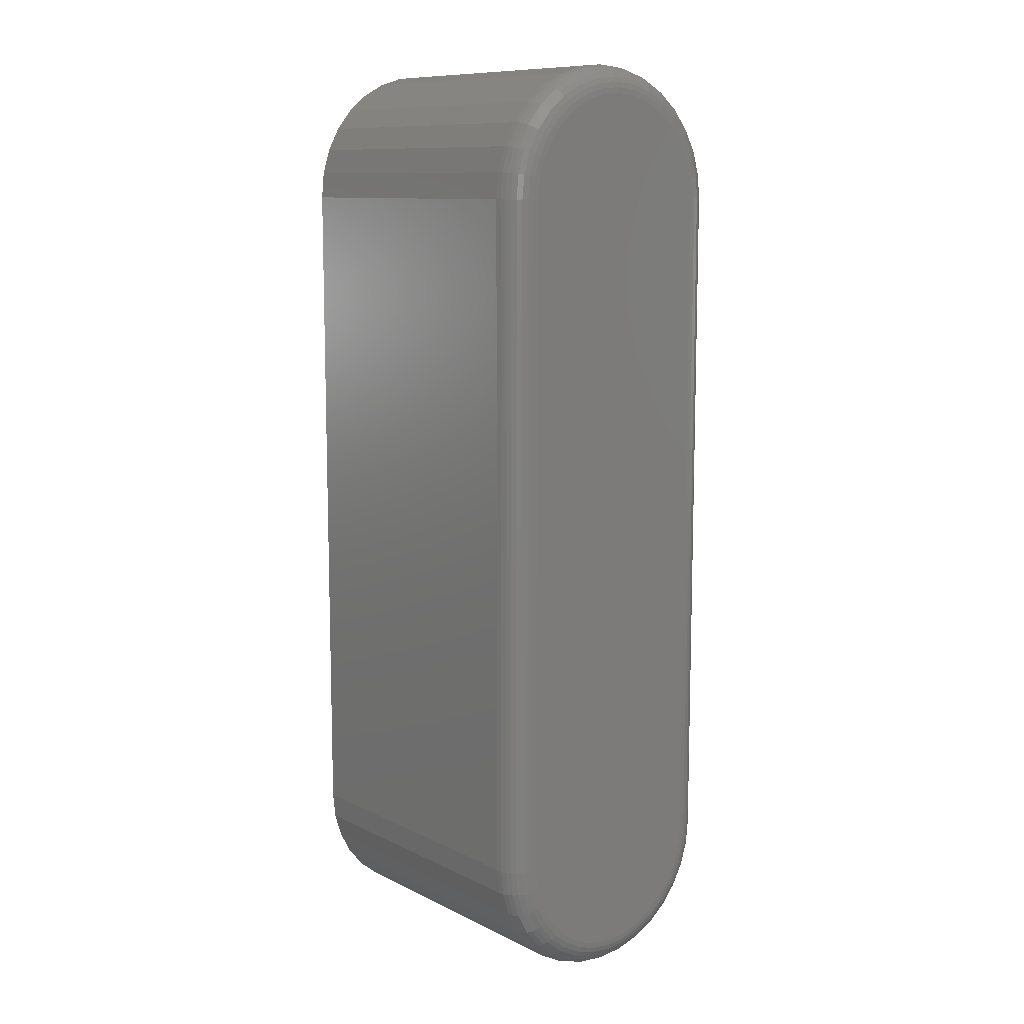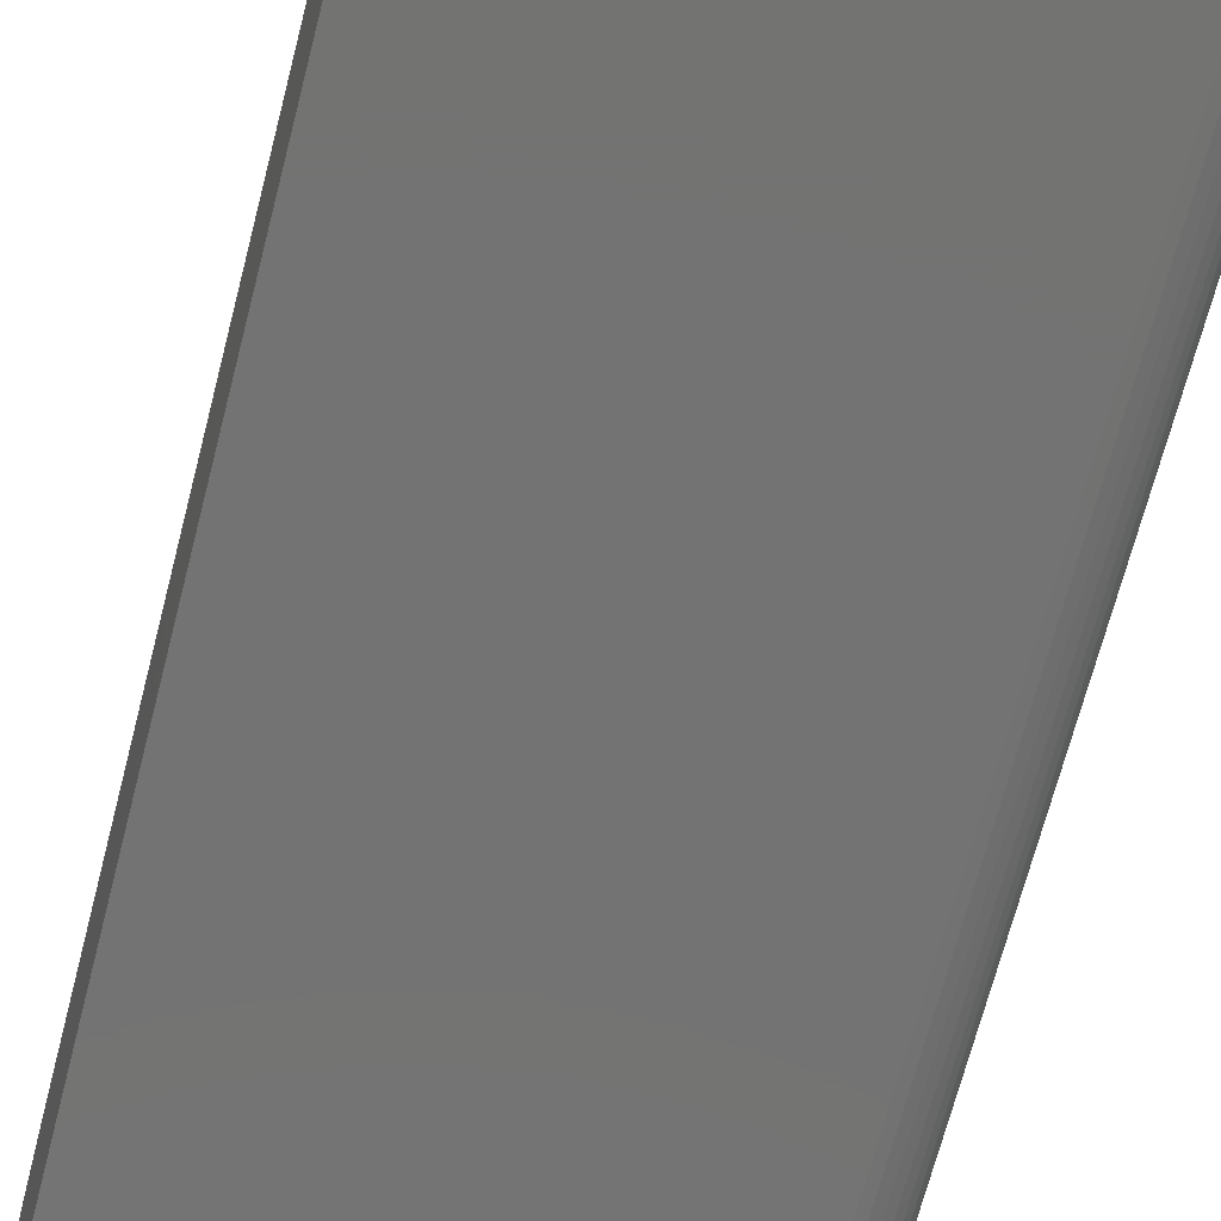
<metadata>
{"format":"stl","ext":"stl","renderer":"f3d","projection":"perspective","resolution":1024,"background":"white","views":[{"elev":10.3,"azim":50.6,"up":"+Z"},{"elev":-65.2,"azim":-14.1,"up":"+Y"}]}
</metadata>
<code>
# stl→obj: 340 verts, 676 faces
v 0.1797 -0.01626 -0.002719
v 0.1797 0.005564 -0.002719
v 0.1797 -0.005345 -0.001645
v 0.1797 -0.02675 -0.005901
v 0.1797 0.01605 -0.005901
v 0.1797 -0.03641 -0.01107
v 0.1797 0.02572 -0.01107
v 0.1797 -0.04489 -0.01802
v 0.1797 0.0342 -0.01802
v 0.1797 -0.05184 -0.0265
v 0.1797 0.04115 -0.0265
v 0.1797 -0.05701 -0.03617
v 0.1797 0.04632 -0.03617
v 0.1797 0.04632 -0.4486
v 0.1797 -0.05184 -0.4583
v 0.1797 0.04115 -0.4583
v 0.1797 -0.04489 -0.4668
v 0.1797 0.0342 -0.4668
v 0.1797 -0.03641 -0.4737
v 0.1797 0.02572 -0.4737
v 0.1797 -0.02675 -0.4789
v 0.1797 0.01605 -0.4789
v 0.1797 -0.01626 -0.4821
v 0.1797 0.005564 -0.4821
v 0.1797 -0.005345 -0.4831
v 0.1797 0.0495 -0.04666
v 0.1797 -0.06019 -0.04666
v 0.1797 0.05058 -0.05757
v 0.1797 -0.06127 -0.05757
v 0.1797 0.05058 -0.4272
v 0.1797 -0.06127 -0.4272
v 0.1797 0.0495 -0.4381
v 0.1797 -0.06019 -0.4381
v 0.1797 -0.05701 -0.4486
v 0.1641 -0.07689 -0.05757
v -5.551e-17 -0.07689 -0.05757
v 0.1641 -0.07689 -0.4272
v -1.388e-17 -0.07689 -0.4272
v -5.706e-17 -0.07552 -0.04361
v 0.1641 -0.07552 -0.04361
v -5.855e-17 -0.07145 -0.03019
v 0.1641 -0.07145 -0.03019
v -5.992e-17 -0.06483 -0.01782
v 0.1641 -0.06483 -0.01782
v -6.113e-17 -0.05594 -0.006975
v 0.1641 -0.05594 -0.006975
v -6.212e-17 -0.04509 0.001923
v 0.1641 -0.04509 0.001923
v -6.285e-17 -0.03272 0.008534
v 0.1641 -0.03272 0.008534
v -6.33e-17 -0.0193 0.01261
v 0.1641 -0.0193 0.01261
v -6.345e-17 -0.005345 0.01398
v 0.1641 -0.005345 0.01398
v -6.33e-17 0.008613 0.01261
v 0.1641 0.008613 0.01261
v -6.285e-17 0.02203 0.008534
v 0.1641 0.02203 0.008534
v -6.212e-17 0.0344 0.001923
v 0.1641 0.0344 0.001923
v -6.113e-17 0.04525 -0.006975
v 0.1641 0.04525 -0.006975
v -5.992e-17 0.05414 -0.01782
v 0.1641 0.05414 -0.01782
v -5.855e-17 0.06075 -0.03019
v 0.1641 0.06075 -0.03019
v -5.706e-17 0.06483 -0.04361
v 0.1641 0.06483 -0.04361
v -5.693e-17 0.0662 -0.05757
v 0.1641 0.0662 -0.05757
v 0.1641 0.0662 -0.4272
v -1.388e-17 0.0662 -0.4272
v -1.233e-17 0.06483 -0.4412
v 0.1641 0.06483 -0.4412
v -1.084e-17 0.06075 -0.4546
v 0.1641 0.06075 -0.4546
v -9.465e-18 0.05414 -0.467
v 0.1641 0.05414 -0.467
v -8.261e-18 0.04525 -0.4778
v 0.1641 0.04525 -0.4778
v -7.273e-18 0.0344 -0.4867
v 0.1641 0.0344 -0.4867
v -6.539e-18 0.02203 -0.4933
v 0.1641 0.02203 -0.4933
v -6.087e-18 0.008613 -0.4974
v 0.1641 0.008613 -0.4974
v -5.935e-18 -0.005345 -0.4988
v 0.1641 -0.005345 -0.4988
v -6.087e-18 -0.0193 -0.4974
v 0.1641 -0.0193 -0.4974
v -6.539e-18 -0.03272 -0.4933
v 0.1641 -0.03272 -0.4933
v -7.273e-18 -0.04509 -0.4867
v 0.1641 -0.04509 -0.4867
v -8.261e-18 -0.05594 -0.4778
v 0.1641 -0.05594 -0.4778
v -9.465e-18 -0.06483 -0.467
v 0.1641 -0.06483 -0.467
v -1.084e-17 -0.07145 -0.4546
v 0.1641 -0.07145 -0.4546
v -1.233e-17 -0.07552 -0.4412
v 0.1641 -0.07552 -0.4412
v 0.1794 0.05362 -0.4272
v 0.1794 0.05249 -0.4387
v 0.1785 0.05656 -0.4272
v 0.1785 0.05537 -0.4393
v 0.1771 0.05926 -0.4272
v 0.1771 0.05802 -0.4398
v 0.1751 0.06162 -0.4272
v 0.1751 0.06034 -0.4403
v 0.1727 0.06357 -0.4272
v 0.1727 0.06224 -0.4407
v 0.17 0.06501 -0.4272
v 0.17 0.06366 -0.4409
v 0.1671 0.0659 -0.4272
v 0.1671 0.06453 -0.4411
v 0.1794 -0.06318 -0.4387
v 0.1794 -0.06431 -0.4272
v 0.1785 -0.06606 -0.4393
v 0.1785 -0.06725 -0.4272
v 0.1771 -0.06871 -0.4398
v 0.1771 -0.06995 -0.4272
v 0.1751 -0.07103 -0.4403
v 0.1751 -0.07231 -0.4272
v 0.1727 -0.07293 -0.4407
v 0.1727 -0.07426 -0.4272
v 0.17 -0.07435 -0.4409
v 0.17 -0.0757 -0.4272
v 0.1671 -0.07522 -0.4411
v 0.1671 -0.07659 -0.4272
v 0.1794 -0.05983 -0.4498
v 0.1785 -0.06253 -0.4509
v 0.1771 -0.06503 -0.4519
v 0.1751 -0.06722 -0.4528
v 0.1727 -0.06901 -0.4536
v 0.17 -0.07035 -0.4541
v 0.1671 -0.07117 -0.4545
v 0.1794 -0.05438 -0.46
v 0.1785 -0.05681 -0.4616
v 0.1771 -0.05906 -0.4631
v 0.1751 -0.06103 -0.4644
v 0.1727 -0.06264 -0.4655
v 0.17 -0.06384 -0.4663
v 0.1671 -0.06458 -0.4668
v 0.1794 -0.04704 -0.4689
v 0.1785 -0.04912 -0.471
v 0.1771 -0.05103 -0.4729
v 0.1751 -0.0527 -0.4746
v 0.1727 -0.05407 -0.4759
v 0.17 -0.0551 -0.477
v 0.1671 -0.05572 -0.4776
v 0.1794 -0.03811 -0.4763
v 0.1785 -0.03974 -0.4787
v 0.1771 -0.04124 -0.4809
v 0.1751 -0.04255 -0.4829
v 0.1727 -0.04363 -0.4845
v 0.17 -0.04443 -0.4857
v 0.1671 -0.04493 -0.4865
v 0.1794 -0.02791 -0.4817
v 0.1785 -0.02903 -0.4844
v 0.1771 -0.03007 -0.4869
v 0.1751 -0.03097 -0.4891
v 0.1727 -0.03172 -0.4909
v 0.17 -0.03227 -0.4922
v 0.1671 -0.03261 -0.493
v 0.1794 -0.01685 -0.4851
v 0.1785 -0.01742 -0.4879
v 0.1771 -0.01795 -0.4906
v 0.1751 -0.01841 -0.4929
v 0.1727 -0.01879 -0.4948
v 0.17 -0.01907 -0.4962
v 0.1671 -0.01924 -0.4971
v 0.1794 -0.005345 -0.4862
v 0.1785 -0.005345 -0.4891
v 0.1771 -0.005345 -0.4918
v 0.1751 -0.005345 -0.4942
v 0.1727 -0.005345 -0.4961
v 0.17 -0.005345 -0.4976
v 0.1671 -0.005345 -0.4985
v 0.1794 0.006159 -0.4851
v 0.1785 0.006731 -0.4879
v 0.1771 0.007258 -0.4906
v 0.1751 0.00772 -0.4929
v 0.1727 0.008099 -0.4948
v 0.17 0.008381 -0.4962
v 0.1671 0.008554 -0.4971
v 0.1794 0.01722 -0.4817
v 0.1785 0.01834 -0.4844
v 0.1771 0.01938 -0.4869
v 0.1751 0.02028 -0.4891
v 0.1727 0.02103 -0.4909
v 0.17 0.02158 -0.4922
v 0.1671 0.02192 -0.493
v 0.1794 0.02742 -0.4763
v 0.1785 0.02904 -0.4787
v 0.1771 0.03055 -0.4809
v 0.1751 0.03186 -0.4829
v 0.1727 0.03294 -0.4845
v 0.17 0.03374 -0.4857
v 0.1671 0.03424 -0.4865
v 0.1794 0.03635 -0.4689
v 0.1785 0.03842 -0.471
v 0.1771 0.04034 -0.4729
v 0.1751 0.04201 -0.4746
v 0.1727 0.04338 -0.4759
v 0.17 0.0444 -0.477
v 0.1671 0.04503 -0.4776
v 0.1794 0.04369 -0.46
v 0.1785 0.04612 -0.4616
v 0.1771 0.04837 -0.4631
v 0.1751 0.05034 -0.4644
v 0.1727 0.05195 -0.4655
v 0.17 0.05315 -0.4663
v 0.1671 0.05389 -0.4668
v 0.1794 0.04914 -0.4498
v 0.1785 0.05184 -0.4509
v 0.1771 0.05434 -0.4519
v 0.1751 0.05653 -0.4528
v 0.1727 0.05832 -0.4536
v 0.17 0.05966 -0.4541
v 0.1671 0.06048 -0.4545
v 0.1671 -0.07659 -0.05757
v 0.17 -0.0757 -0.05757
v 0.1727 -0.07426 -0.05757
v 0.1751 -0.07231 -0.05757
v 0.1771 -0.06995 -0.05757
v 0.1785 -0.06725 -0.05757
v 0.1794 -0.06431 -0.05757
v 0.1794 -0.06318 -0.04606
v 0.1785 -0.06606 -0.04549
v 0.1771 -0.06871 -0.04496
v 0.1751 -0.07103 -0.0445
v 0.1727 -0.07293 -0.04412
v 0.17 -0.07435 -0.04384
v 0.1671 -0.07522 -0.04367
v 0.1794 0.05249 -0.04606
v 0.1794 0.05362 -0.05757
v 0.1785 0.05537 -0.04549
v 0.1785 0.05656 -0.05757
v 0.1771 0.05802 -0.04496
v 0.1771 0.05926 -0.05757
v 0.1751 0.06034 -0.0445
v 0.1751 0.06162 -0.05757
v 0.1727 0.06224 -0.04412
v 0.1727 0.06357 -0.05757
v 0.17 0.06366 -0.04384
v 0.17 0.06501 -0.05757
v 0.1671 0.06453 -0.04367
v 0.1671 0.0659 -0.05757
v 0.1794 0.04914 -0.035
v 0.1785 0.05184 -0.03388
v 0.1771 0.05434 -0.03284
v 0.1751 0.05653 -0.03194
v 0.1727 0.05832 -0.03119
v 0.17 0.05966 -0.03064
v 0.1671 0.06048 -0.0303
v 0.1794 0.04369 -0.0248
v 0.1785 0.04612 -0.02318
v 0.1771 0.04837 -0.02167
v 0.1751 0.05034 -0.02036
v 0.1727 0.05195 -0.01928
v 0.17 0.05315 -0.01848
v 0.1671 0.05389 -0.01798
v 0.1794 0.03635 -0.01587
v 0.1785 0.03842 -0.0138
v 0.1771 0.04034 -0.01189
v 0.1751 0.04201 -0.01021
v 0.1727 0.04338 -0.008837
v 0.17 0.0444 -0.007816
v 0.1671 0.04503 -0.007187
v 0.1794 0.02742 -0.008535
v 0.1785 0.02904 -0.006097
v 0.1771 0.03055 -0.003851
v 0.1751 0.03186 -0.001883
v 0.1727 0.03294 -0.0002669
v 0.17 0.03374 0.0009336
v 0.1671 0.03424 0.001673
v 0.1794 0.01722 -0.003085
v 0.1785 0.01834 -0.0003772
v 0.1771 0.01938 0.002119
v 0.1751 0.02028 0.004306
v 0.1727 0.02103 0.006101
v 0.17 0.02158 0.007435
v 0.1671 0.02192 0.008257
v 0.1794 0.006159 0.0002705
v 0.1785 0.006731 0.003145
v 0.1771 0.007258 0.005795
v 0.1751 0.00772 0.008117
v 0.1727 0.008099 0.01002
v 0.17 0.008381 0.01144
v 0.1671 0.008554 0.01231
v 0.1794 -0.005345 0.001404
v 0.1785 -0.005345 0.004335
v 0.1771 -0.005345 0.007036
v 0.1751 -0.005345 0.009404
v 0.1727 -0.005345 0.01135
v 0.17 -0.005345 0.01279
v 0.1671 -0.005345 0.01368
v 0.1794 -0.01685 0.0002705
v 0.1785 -0.01742 0.003145
v 0.1771 -0.01795 0.005795
v 0.1751 -0.01841 0.008117
v 0.1727 -0.01879 0.01002
v 0.17 -0.01907 0.01144
v 0.1671 -0.01924 0.01231
v 0.1794 -0.02791 -0.003085
v 0.1785 -0.02903 -0.0003772
v 0.1771 -0.03007 0.002119
v 0.1751 -0.03097 0.004306
v 0.1727 -0.03172 0.006101
v 0.17 -0.03227 0.007435
v 0.1671 -0.03261 0.008257
v 0.1794 -0.03811 -0.008535
v 0.1785 -0.03974 -0.006097
v 0.1771 -0.04124 -0.003851
v 0.1751 -0.04255 -0.001883
v 0.1727 -0.04363 -0.0002669
v 0.17 -0.04443 0.0009336
v 0.1671 -0.04493 0.001673
v 0.1794 -0.04704 -0.01587
v 0.1785 -0.04912 -0.0138
v 0.1771 -0.05103 -0.01189
v 0.1751 -0.0527 -0.01021
v 0.1727 -0.05407 -0.008837
v 0.17 -0.0551 -0.007816
v 0.1671 -0.05572 -0.007187
v 0.1794 -0.05438 -0.0248
v 0.1785 -0.05681 -0.02318
v 0.1771 -0.05906 -0.02167
v 0.1751 -0.06103 -0.02036
v 0.1727 -0.06264 -0.01928
v 0.17 -0.06384 -0.01848
v 0.1671 -0.06458 -0.01798
v 0.1794 -0.05983 -0.035
v 0.1785 -0.06253 -0.03388
v 0.1771 -0.06503 -0.03284
v 0.1751 -0.06722 -0.03194
v 0.1727 -0.06901 -0.03119
v 0.17 -0.07035 -0.03064
v 0.1671 -0.07117 -0.0303
f 1 2 3
f 2 1 4
f 2 4 5
f 5 4 6
f 5 6 7
f 7 6 8
f 7 8 9
f 9 8 10
f 9 10 11
f 11 10 12
f 11 12 13
f 14 15 16
f 16 15 17
f 16 17 18
f 18 17 19
f 18 19 20
f 20 19 21
f 20 21 22
f 22 21 23
f 22 23 24
f 24 23 25
f 13 12 26
f 26 12 27
f 26 27 28
f 28 27 29
f 28 29 30
f 30 29 31
f 30 31 32
f 32 31 33
f 32 33 14
f 14 33 34
f 14 34 15
f 35 36 37
f 37 36 38
f 36 35 39
f 39 35 40
f 39 40 41
f 41 40 42
f 41 42 43
f 43 42 44
f 43 44 45
f 45 44 46
f 45 46 47
f 47 46 48
f 47 48 49
f 49 48 50
f 49 50 51
f 51 50 52
f 51 52 53
f 53 52 54
f 53 54 55
f 55 54 56
f 55 56 57
f 57 56 58
f 57 58 59
f 59 58 60
f 59 60 61
f 61 60 62
f 61 62 63
f 63 62 64
f 63 64 65
f 65 64 66
f 65 66 67
f 67 66 68
f 67 68 69
f 69 68 70
f 71 72 70
f 70 72 69
f 72 71 73
f 73 71 74
f 73 74 75
f 75 74 76
f 75 76 77
f 77 76 78
f 77 78 79
f 79 78 80
f 79 80 81
f 81 80 82
f 81 82 83
f 83 82 84
f 83 84 85
f 85 84 86
f 85 86 87
f 87 86 88
f 87 88 89
f 89 88 90
f 89 90 91
f 91 90 92
f 91 92 93
f 93 92 94
f 93 94 95
f 95 94 96
f 95 96 97
f 97 96 98
f 97 98 99
f 99 98 100
f 99 100 101
f 101 100 102
f 101 102 38
f 38 102 37
f 30 32 103
f 103 32 104
f 103 104 105
f 105 104 106
f 105 106 107
f 107 106 108
f 107 108 109
f 109 108 110
f 109 110 111
f 111 110 112
f 111 112 113
f 113 112 114
f 113 114 115
f 115 114 116
f 115 116 71
f 71 116 74
f 33 31 117
f 117 31 118
f 117 118 119
f 119 118 120
f 119 120 121
f 121 120 122
f 121 122 123
f 123 122 124
f 123 124 125
f 125 124 126
f 125 126 127
f 127 126 128
f 127 128 129
f 129 128 130
f 129 130 102
f 102 130 37
f 34 33 131
f 131 33 117
f 131 117 132
f 132 117 119
f 132 119 133
f 133 119 121
f 133 121 134
f 134 121 123
f 134 123 135
f 135 123 125
f 135 125 136
f 136 125 127
f 136 127 137
f 137 127 129
f 137 129 100
f 100 129 102
f 15 34 138
f 138 34 131
f 138 131 139
f 139 131 132
f 139 132 140
f 140 132 133
f 140 133 141
f 141 133 134
f 141 134 142
f 142 134 135
f 142 135 143
f 143 135 136
f 143 136 144
f 144 136 137
f 144 137 98
f 98 137 100
f 17 15 145
f 145 15 138
f 145 138 146
f 146 138 139
f 146 139 147
f 147 139 140
f 147 140 148
f 148 140 141
f 148 141 149
f 149 141 142
f 149 142 150
f 150 142 143
f 150 143 151
f 151 143 144
f 151 144 96
f 96 144 98
f 19 17 152
f 152 17 145
f 152 145 153
f 153 145 146
f 153 146 154
f 154 146 147
f 154 147 155
f 155 147 148
f 155 148 156
f 156 148 149
f 156 149 157
f 157 149 150
f 157 150 158
f 158 150 151
f 158 151 94
f 94 151 96
f 21 19 159
f 159 19 152
f 159 152 160
f 160 152 153
f 160 153 161
f 161 153 154
f 161 154 162
f 162 154 155
f 162 155 163
f 163 155 156
f 163 156 164
f 164 156 157
f 164 157 165
f 165 157 158
f 165 158 92
f 92 158 94
f 23 21 166
f 166 21 159
f 166 159 167
f 167 159 160
f 167 160 168
f 168 160 161
f 168 161 169
f 169 161 162
f 169 162 170
f 170 162 163
f 170 163 171
f 171 163 164
f 171 164 172
f 172 164 165
f 172 165 90
f 90 165 92
f 25 23 173
f 173 23 166
f 173 166 174
f 174 166 167
f 174 167 175
f 175 167 168
f 175 168 176
f 176 168 169
f 176 169 177
f 177 169 170
f 177 170 178
f 178 170 171
f 178 171 179
f 179 171 172
f 179 172 88
f 88 172 90
f 24 25 180
f 180 25 173
f 180 173 181
f 181 173 174
f 181 174 182
f 182 174 175
f 182 175 183
f 183 175 176
f 183 176 184
f 184 176 177
f 184 177 185
f 185 177 178
f 185 178 186
f 186 178 179
f 186 179 86
f 86 179 88
f 22 24 187
f 187 24 180
f 187 180 188
f 188 180 181
f 188 181 189
f 189 181 182
f 189 182 190
f 190 182 183
f 190 183 191
f 191 183 184
f 191 184 192
f 192 184 185
f 192 185 193
f 193 185 186
f 193 186 84
f 84 186 86
f 20 22 194
f 194 22 187
f 194 187 195
f 195 187 188
f 195 188 196
f 196 188 189
f 196 189 197
f 197 189 190
f 197 190 198
f 198 190 191
f 198 191 199
f 199 191 192
f 199 192 200
f 200 192 193
f 200 193 82
f 82 193 84
f 18 20 201
f 201 20 194
f 201 194 202
f 202 194 195
f 202 195 203
f 203 195 196
f 203 196 204
f 204 196 197
f 204 197 205
f 205 197 198
f 205 198 206
f 206 198 199
f 206 199 207
f 207 199 200
f 207 200 80
f 80 200 82
f 16 18 208
f 208 18 201
f 208 201 209
f 209 201 202
f 209 202 210
f 210 202 203
f 210 203 211
f 211 203 204
f 211 204 212
f 212 204 205
f 212 205 213
f 213 205 206
f 213 206 214
f 214 206 207
f 214 207 78
f 78 207 80
f 14 16 215
f 215 16 208
f 215 208 216
f 216 208 209
f 216 209 217
f 217 209 210
f 217 210 218
f 218 210 211
f 218 211 219
f 219 211 212
f 219 212 220
f 220 212 213
f 220 213 221
f 221 213 214
f 221 214 76
f 76 214 78
f 32 14 104
f 104 14 215
f 104 215 106
f 106 215 216
f 106 216 108
f 108 216 217
f 108 217 110
f 110 217 218
f 110 218 112
f 112 218 219
f 112 219 114
f 114 219 220
f 114 220 116
f 116 220 221
f 116 221 74
f 74 221 76
f 35 37 222
f 222 37 130
f 222 130 223
f 223 130 128
f 223 128 224
f 224 128 126
f 224 126 225
f 225 126 124
f 225 124 226
f 226 124 122
f 226 122 227
f 227 122 120
f 227 120 228
f 228 120 118
f 228 118 29
f 29 118 31
f 29 27 228
f 228 27 229
f 228 229 227
f 227 229 230
f 227 230 226
f 226 230 231
f 226 231 225
f 225 231 232
f 225 232 224
f 224 232 233
f 224 233 223
f 223 233 234
f 223 234 222
f 222 234 235
f 222 235 35
f 35 235 40
f 26 28 236
f 236 28 237
f 236 237 238
f 238 237 239
f 238 239 240
f 240 239 241
f 240 241 242
f 242 241 243
f 242 243 244
f 244 243 245
f 244 245 246
f 246 245 247
f 246 247 248
f 248 247 249
f 248 249 68
f 68 249 70
f 13 26 250
f 250 26 236
f 250 236 251
f 251 236 238
f 251 238 252
f 252 238 240
f 252 240 253
f 253 240 242
f 253 242 254
f 254 242 244
f 254 244 255
f 255 244 246
f 255 246 256
f 256 246 248
f 256 248 66
f 66 248 68
f 11 13 257
f 257 13 250
f 257 250 258
f 258 250 251
f 258 251 259
f 259 251 252
f 259 252 260
f 260 252 253
f 260 253 261
f 261 253 254
f 261 254 262
f 262 254 255
f 262 255 263
f 263 255 256
f 263 256 64
f 64 256 66
f 9 11 264
f 264 11 257
f 264 257 265
f 265 257 258
f 265 258 266
f 266 258 259
f 266 259 267
f 267 259 260
f 267 260 268
f 268 260 261
f 268 261 269
f 269 261 262
f 269 262 270
f 270 262 263
f 270 263 62
f 62 263 64
f 7 9 271
f 271 9 264
f 271 264 272
f 272 264 265
f 272 265 273
f 273 265 266
f 273 266 274
f 274 266 267
f 274 267 275
f 275 267 268
f 275 268 276
f 276 268 269
f 276 269 277
f 277 269 270
f 277 270 60
f 60 270 62
f 5 7 278
f 278 7 271
f 278 271 279
f 279 271 272
f 279 272 280
f 280 272 273
f 280 273 281
f 281 273 274
f 281 274 282
f 282 274 275
f 282 275 283
f 283 275 276
f 283 276 284
f 284 276 277
f 284 277 58
f 58 277 60
f 2 5 285
f 285 5 278
f 285 278 286
f 286 278 279
f 286 279 287
f 287 279 280
f 287 280 288
f 288 280 281
f 288 281 289
f 289 281 282
f 289 282 290
f 290 282 283
f 290 283 291
f 291 283 284
f 291 284 56
f 56 284 58
f 3 2 292
f 292 2 285
f 292 285 293
f 293 285 286
f 293 286 294
f 294 286 287
f 294 287 295
f 295 287 288
f 295 288 296
f 296 288 289
f 296 289 297
f 297 289 290
f 297 290 298
f 298 290 291
f 298 291 54
f 54 291 56
f 1 3 299
f 299 3 292
f 299 292 300
f 300 292 293
f 300 293 301
f 301 293 294
f 301 294 302
f 302 294 295
f 302 295 303
f 303 295 296
f 303 296 304
f 304 296 297
f 304 297 305
f 305 297 298
f 305 298 52
f 52 298 54
f 4 1 306
f 306 1 299
f 306 299 307
f 307 299 300
f 307 300 308
f 308 300 301
f 308 301 309
f 309 301 302
f 309 302 310
f 310 302 303
f 310 303 311
f 311 303 304
f 311 304 312
f 312 304 305
f 312 305 50
f 50 305 52
f 6 4 313
f 313 4 306
f 313 306 314
f 314 306 307
f 314 307 315
f 315 307 308
f 315 308 316
f 316 308 309
f 316 309 317
f 317 309 310
f 317 310 318
f 318 310 311
f 318 311 319
f 319 311 312
f 319 312 48
f 48 312 50
f 8 6 320
f 320 6 313
f 320 313 321
f 321 313 314
f 321 314 322
f 322 314 315
f 322 315 323
f 323 315 316
f 323 316 324
f 324 316 317
f 324 317 325
f 325 317 318
f 325 318 326
f 326 318 319
f 326 319 46
f 46 319 48
f 10 8 327
f 327 8 320
f 327 320 328
f 328 320 321
f 328 321 329
f 329 321 322
f 329 322 330
f 330 322 323
f 330 323 331
f 331 323 324
f 331 324 332
f 332 324 325
f 332 325 333
f 333 325 326
f 333 326 44
f 44 326 46
f 12 10 334
f 334 10 327
f 334 327 335
f 335 327 328
f 335 328 336
f 336 328 329
f 336 329 337
f 337 329 330
f 337 330 338
f 338 330 331
f 338 331 339
f 339 331 332
f 339 332 340
f 340 332 333
f 340 333 42
f 42 333 44
f 27 12 229
f 229 12 334
f 229 334 230
f 230 334 335
f 230 335 231
f 231 335 336
f 231 336 232
f 232 336 337
f 232 337 233
f 233 337 338
f 233 338 234
f 234 338 339
f 234 339 235
f 235 339 340
f 235 340 40
f 40 340 42
f 71 70 115
f 115 70 249
f 115 249 113
f 113 249 247
f 113 247 111
f 111 247 245
f 111 245 109
f 109 245 243
f 109 243 107
f 107 243 241
f 107 241 105
f 105 241 239
f 105 239 103
f 103 239 237
f 103 237 30
f 30 237 28
f 53 55 51
f 49 51 55
f 57 49 55
f 47 49 57
f 59 47 57
f 45 47 59
f 61 45 59
f 43 45 61
f 63 43 61
f 79 95 77
f 93 95 79
f 81 93 79
f 91 93 81
f 83 91 81
f 89 91 83
f 85 89 83
f 87 89 85
f 95 97 77
f 77 97 99
f 77 99 75
f 75 99 101
f 75 101 73
f 73 101 38
f 73 38 72
f 72 38 36
f 72 36 69
f 69 36 39
f 69 39 67
f 67 39 41
f 67 41 65
f 65 41 43
f 65 43 63

</code>
